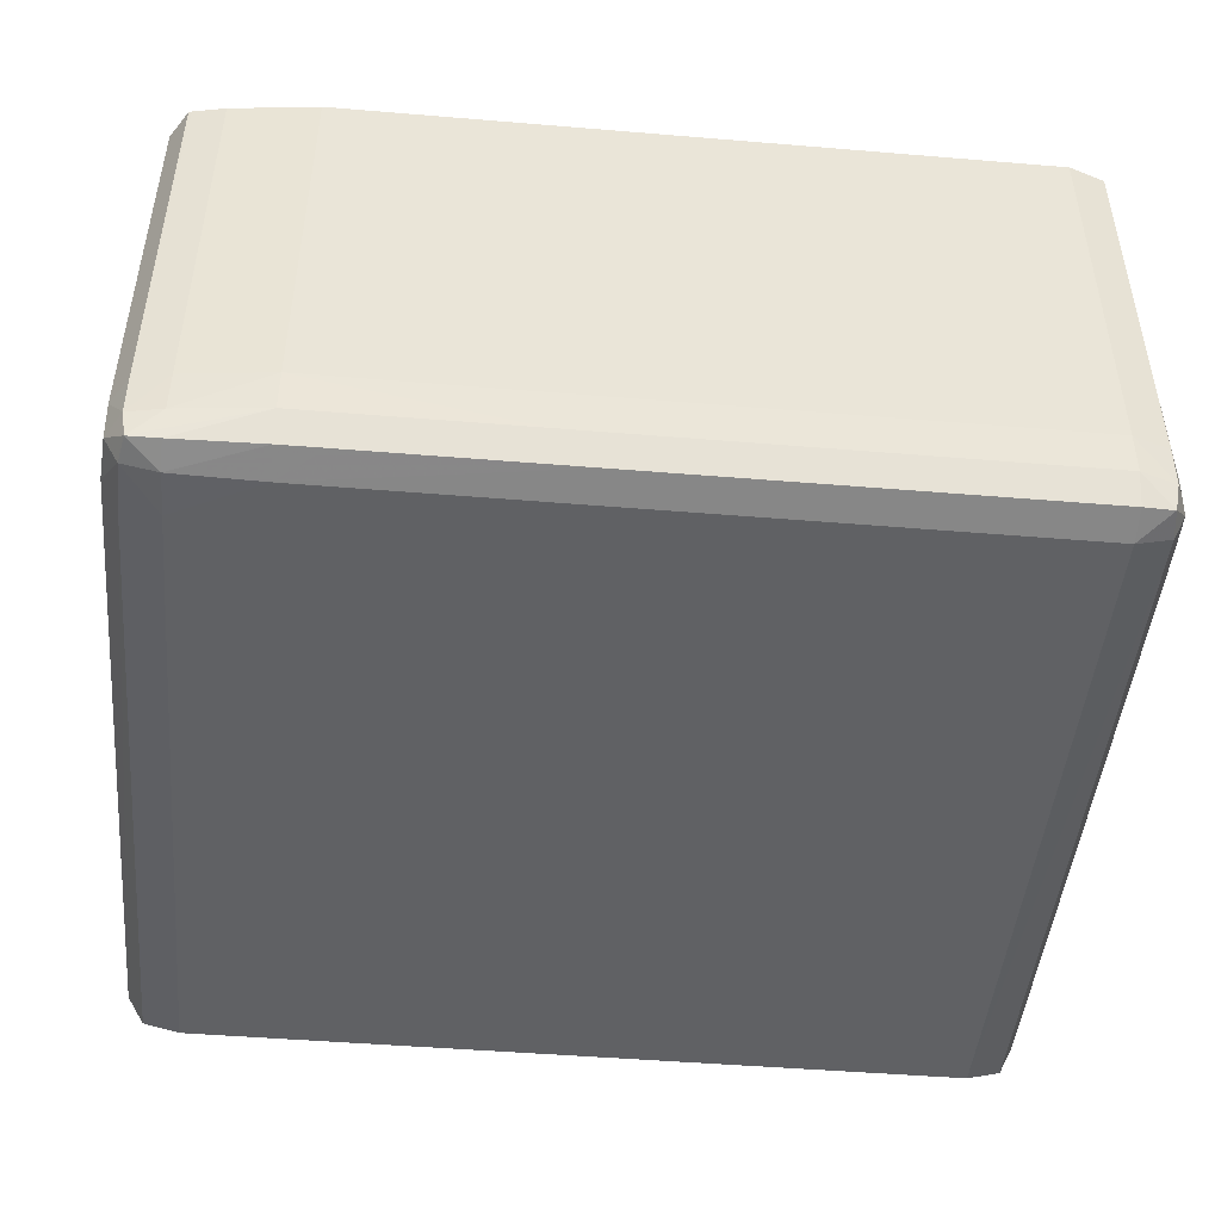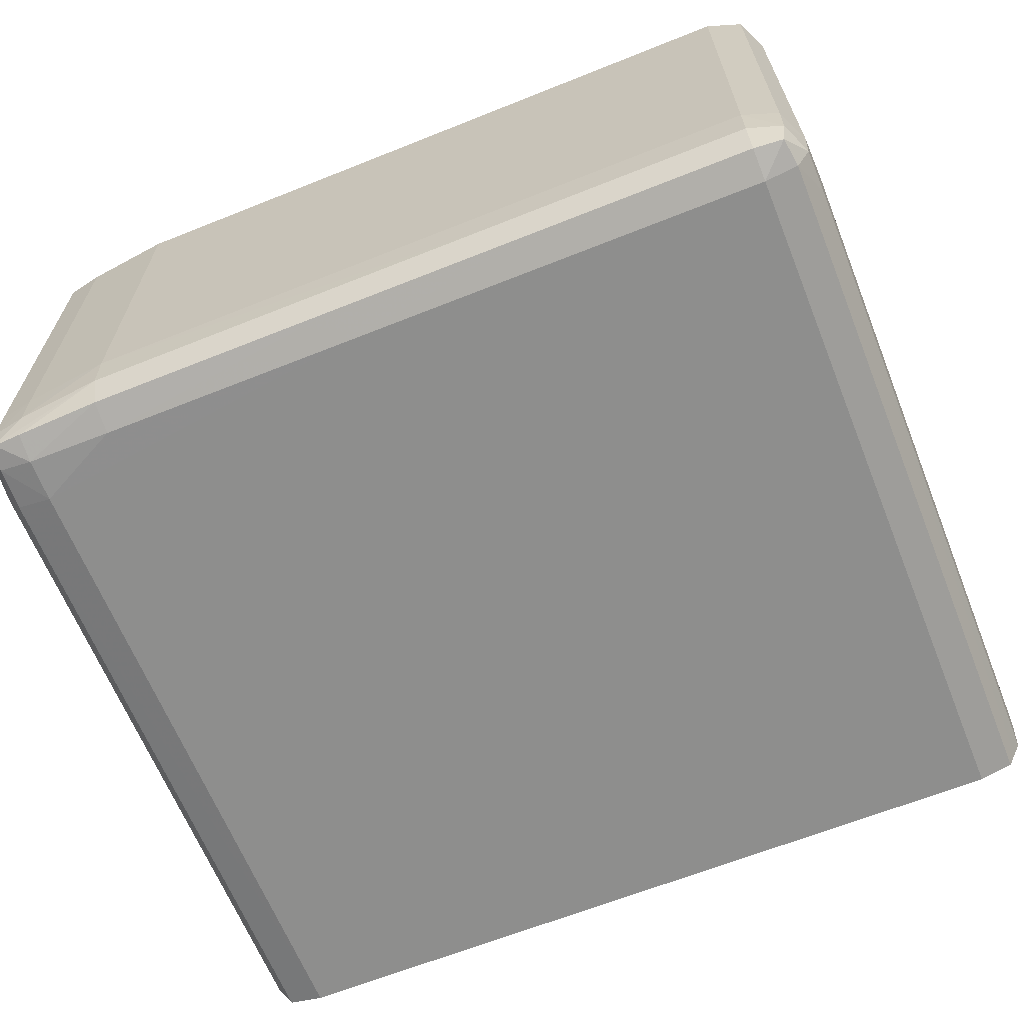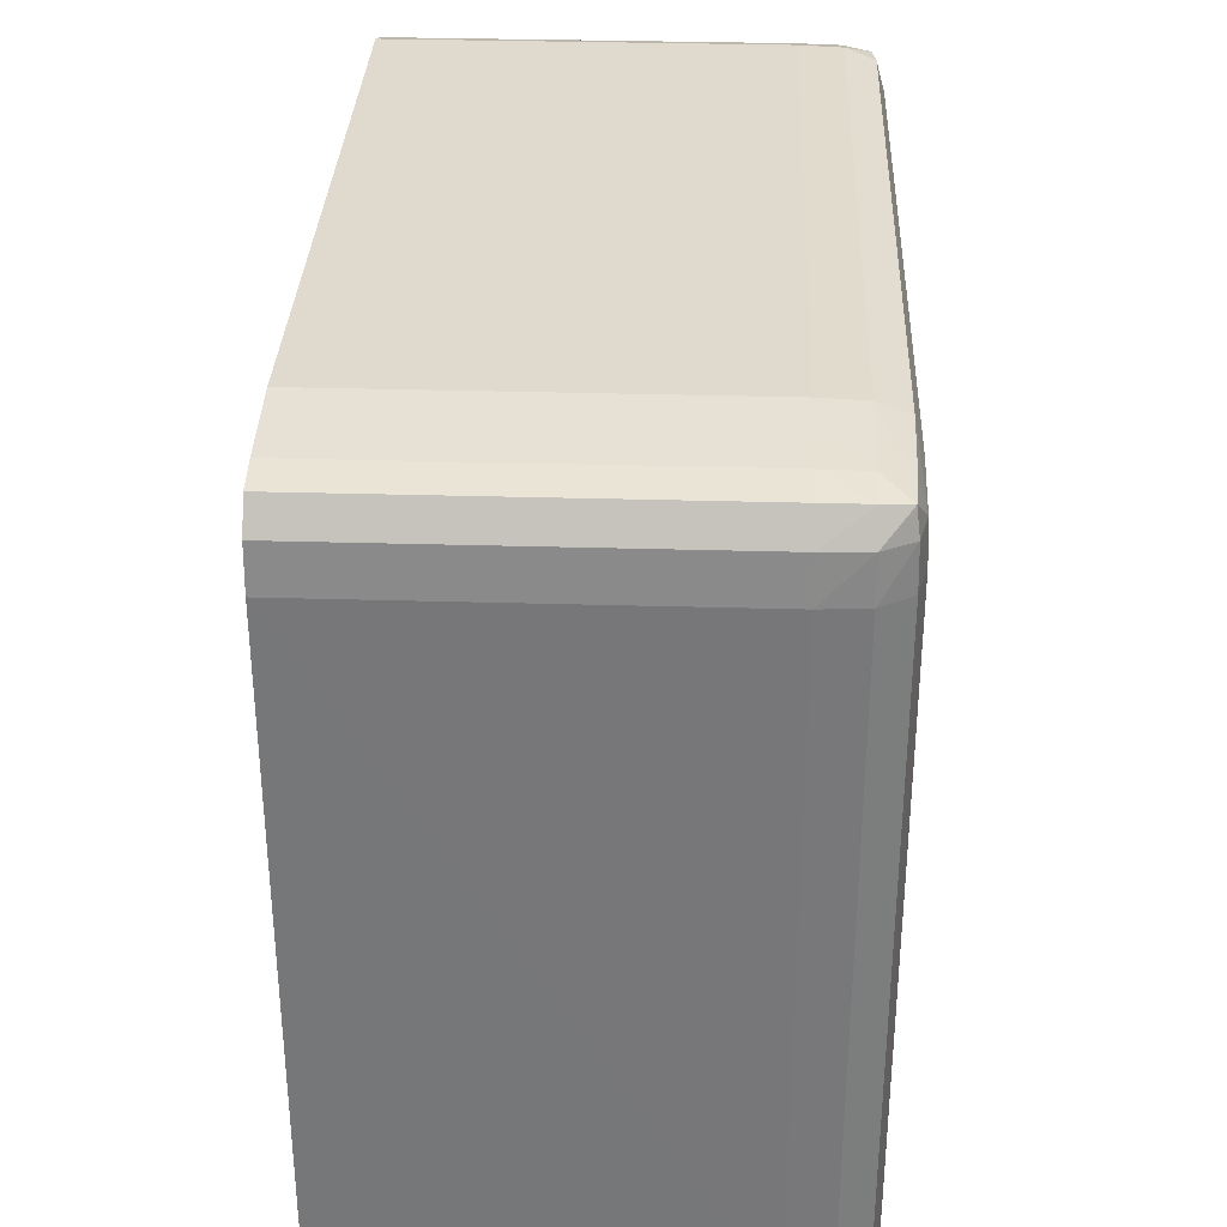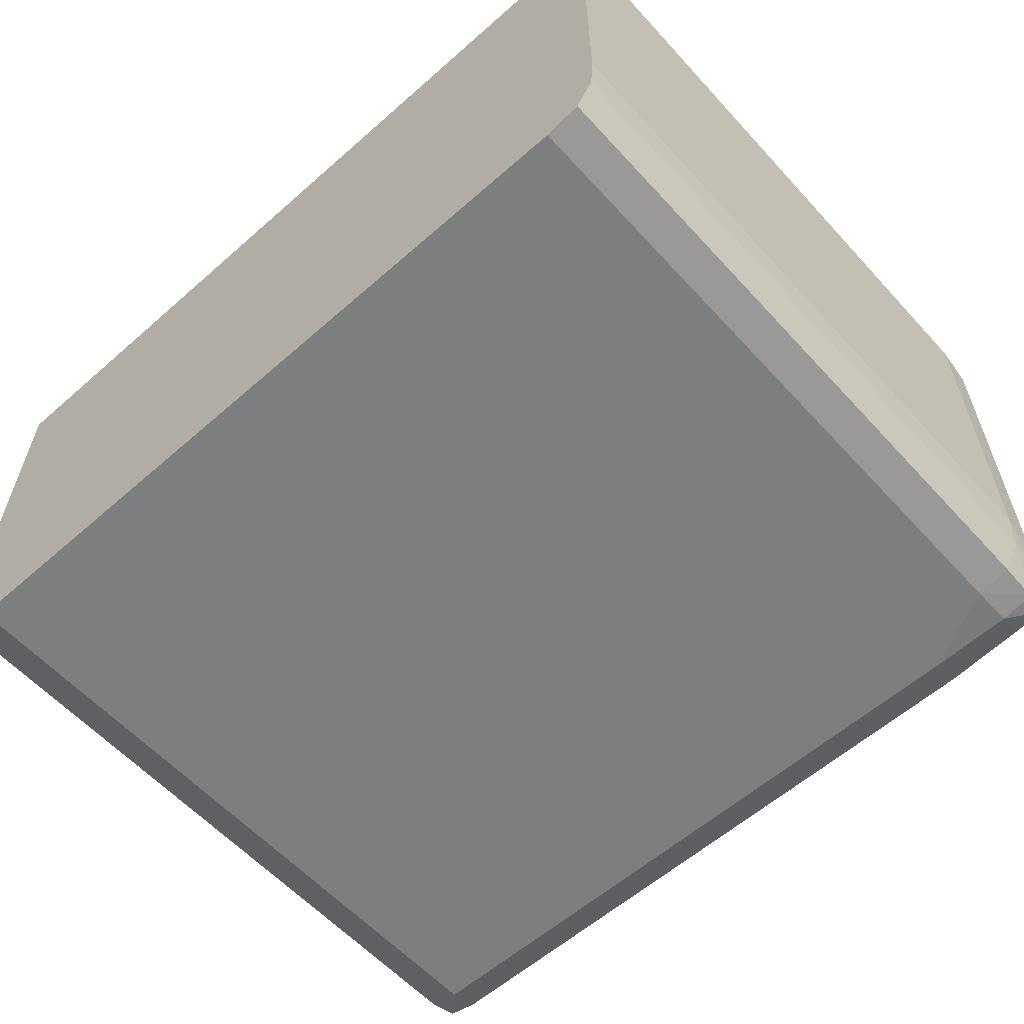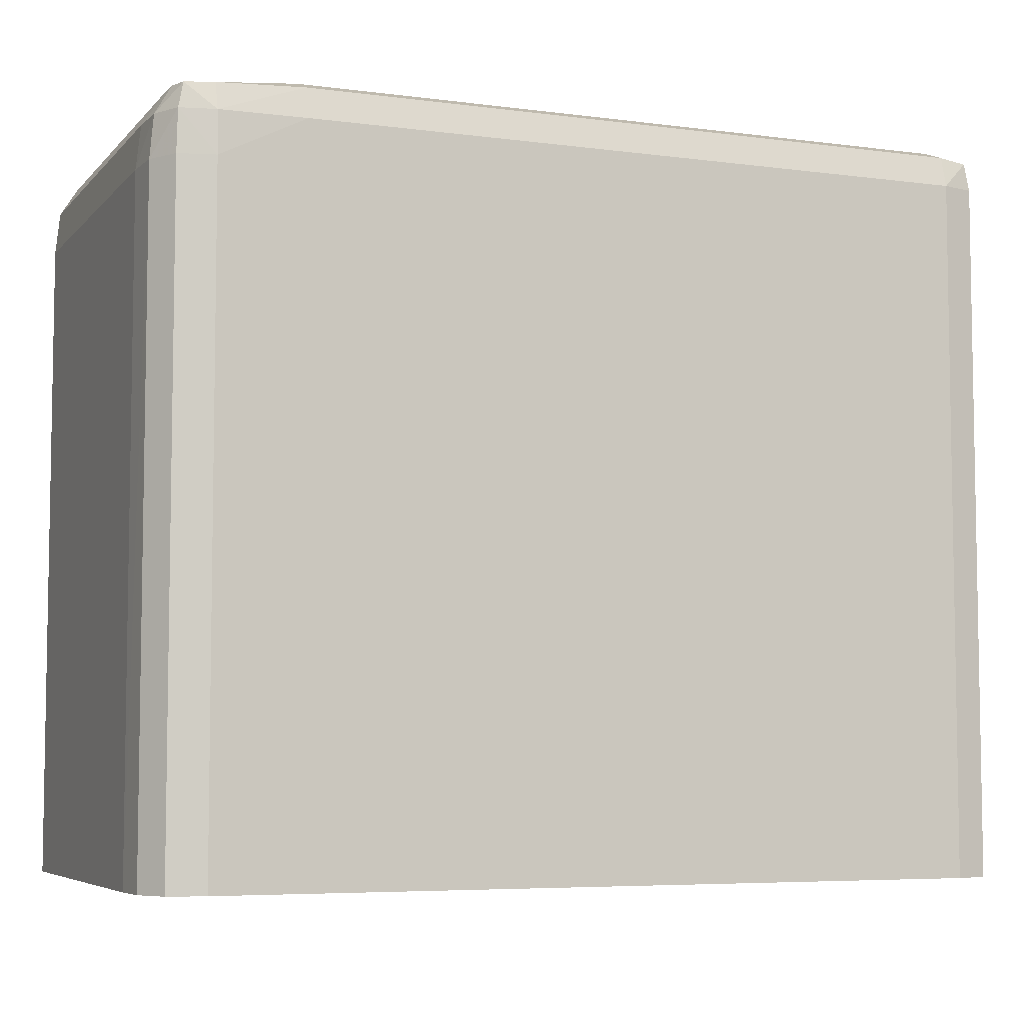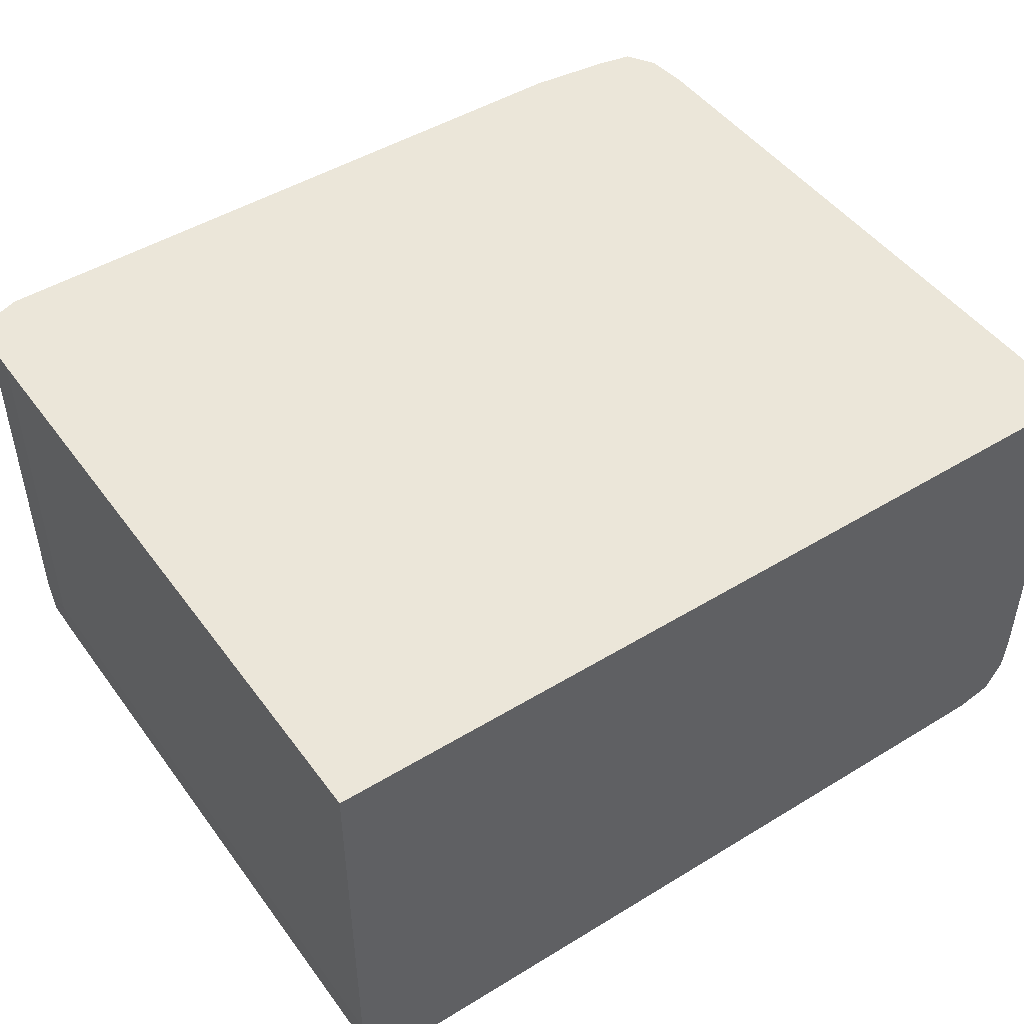
<metadata>
{"format":"obj","ext":"obj","renderer":"f3d","projection":"perspective","resolution":1024,"background":"white","views":[{"elev":-46.9,"azim":174.6,"up":"+Z"},{"elev":-64.9,"azim":-158.1,"up":"+Z"},{"elev":32.6,"azim":92.3,"up":"+Y"},{"elev":-59.3,"azim":42.1,"up":"+Z"},{"elev":-5.9,"azim":158.0,"up":"+Y"},{"elev":47.5,"azim":-34.5,"up":"+Z"}]}
</metadata>
<code>
v -0.1967 1.769 0.3498
v -0.1672 1.765 0.3498
v -0.1967 1.769 0.0551
v -0.7155 1.769 0.3498
v -0.1643 1.765 0.3498
v -0.1643 1.765 0.0551
v -0.1318 1.761 0.02266
v -0.1967 1.767 0.02266
v -0.2291 1.767 0.02266
v -0.3588 1.767 0.02266
v -0.5209 1.767 0.02266
v -0.7155 1.769 0.0551
v -0.7178 1.768 0.3498
v -0.1318 1.761 0.3498
v -0.1318 1.761 0.0551
v -0.1062 1.756 0.02266
v -0.1096 1.754 0.003071
v -0.1967 1.758 -0.0001416
v -0.1318 1.756 0.001395
v -0.2291 1.758 -0.0001416
v -0.3588 1.758 -0.0001416
v -0.3912 1.758 -0.0001765
v -0.5533 1.759 -0.0001765
v -0.7155 1.767 0.02266
v -0.7416 1.759 0.02266
v -0.7422 1.76 0.0551
v -0.7422 1.76 0.3498
v -0.1082 1.757 0.3498
v -0.1058 1.756 0.0551
v -0.09239 1.735 0.0551
v -0.09395 1.735 0.02266
v -0.1318 1.735 -0.00524
v -0.1056 1.735 0.0005917
v -0.1967 1.735 -0.006776
v -0.3912 1.735 -0.006811
v -0.7155 1.759 -0.0001765
v -0.7379 1.756 0.002023
v -0.7518 1.735 0.02266
v -0.7536 1.735 0.0551
v -0.7536 1.735 0.3498
v -0.1058 1.756 0.3498
v -0.09239 1.735 0.3498
v -0.09206 1.732 0.3498
v -0.0888 1.702 0.0551
v -0.09108 1.702 0.02266
v -0.1318 1.702 -0.006811
v -0.1045 1.702 -0.0001765
v -0.1318 1.2 -0.006881
v -0.7155 1.735 -0.006811
v -0.7409 1.735 -0.0001765
v -0.7523 1.702 0.02266
v -0.7544 1.702 0.0551
v -0.7543 1.705 0.3498
v -0.0888 1.702 0.3498
v -0.08861 1.2 0.0551
v -0.09095 1.2 0.02266
v -0.09766 1.2 0.01128
v -0.1044 1.2 -0.0002115
v -0.7155 1.2 -0.006881
v -0.7409 1.2 -0.0002115
v -0.7466 1.2 0.01117
v -0.7281 1.2 -0.003564
v -0.7523 1.2 0.02266
v -0.7534 1.2 0.03883
v -0.7545 1.2 0.0551
v -0.7544 1.702 0.3498
v -0.0888 1.2 0.3498
v -0.7545 1.2 0.07127
v -0.7544 1.2 0.3498
f 1 2 3
f 1 3 12
f 1 12 4
f 1 4 13
f 1 13 27
f 1 27 40
f 1 40 53
f 1 53 66
f 1 66 69
f 1 69 67
f 1 67 54
f 1 54 43
f 1 43 42
f 1 42 41
f 1 41 28
f 1 28 14
f 1 14 5
f 1 5 2
f 2 5 6
f 2 6 3
f 3 6 7
f 3 7 8
f 3 8 9
f 3 9 10
f 3 10 11
f 3 11 24
f 3 24 12
f 4 12 13
f 5 14 15
f 5 15 6
f 6 15 7
f 7 15 16
f 7 16 17
f 7 17 8
f 8 18 20
f 8 20 9
f 8 17 19
f 8 19 18
f 9 20 21
f 9 21 10
f 10 21 22
f 10 22 23
f 10 23 11
f 11 23 36
f 11 36 24
f 12 24 25
f 12 25 26
f 12 26 13
f 13 26 27
f 14 28 15
f 15 28 29
f 15 29 16
f 16 29 30
f 16 30 31
f 16 31 17
f 17 32 19
f 17 31 33
f 17 33 32
f 18 34 20
f 18 19 32
f 18 32 34
f 20 34 22
f 20 22 21
f 22 34 35
f 22 35 23
f 23 35 49
f 23 49 36
f 24 36 37
f 24 37 25
f 25 38 39
f 25 39 26
f 25 37 38
f 26 39 40
f 26 40 27
f 28 41 29
f 29 41 42
f 29 42 30
f 30 42 43
f 30 43 44
f 30 44 31
f 31 44 45
f 31 45 33
f 32 33 46
f 32 46 34
f 33 45 47
f 33 47 46
f 34 46 35
f 35 46 48
f 35 48 59
f 35 59 49
f 36 49 37
f 37 49 50
f 37 50 38
f 38 50 51
f 38 51 52
f 38 52 39
f 39 52 53
f 39 53 40
f 43 54 44
f 44 54 55
f 44 55 45
f 45 56 47
f 45 55 56
f 46 47 48
f 47 57 58
f 47 58 48
f 47 56 57
f 48 58 57
f 48 57 56
f 48 56 55
f 48 55 67
f 48 67 69
f 48 69 68
f 48 68 65
f 48 65 64
f 48 64 63
f 48 63 61
f 48 61 60
f 48 60 62
f 48 62 59
f 49 59 50
f 50 60 61
f 50 61 51
f 50 59 62
f 50 62 60
f 51 61 63
f 51 63 64
f 51 64 65
f 51 65 52
f 52 66 53
f 52 65 68
f 52 68 66
f 54 67 55
f 66 68 69

</code>
